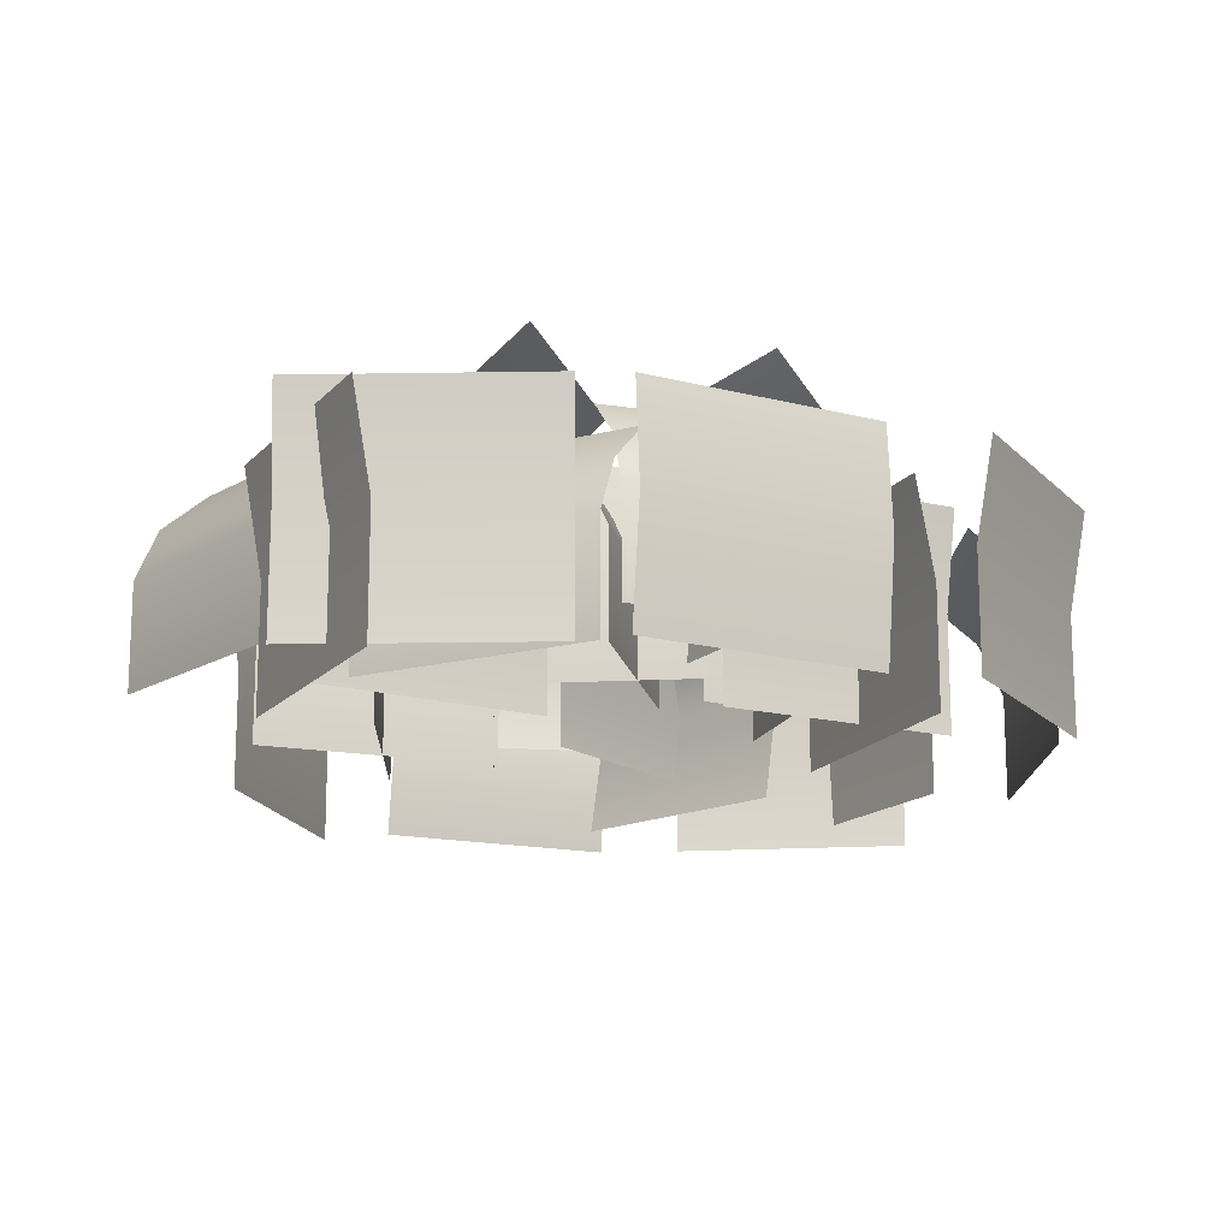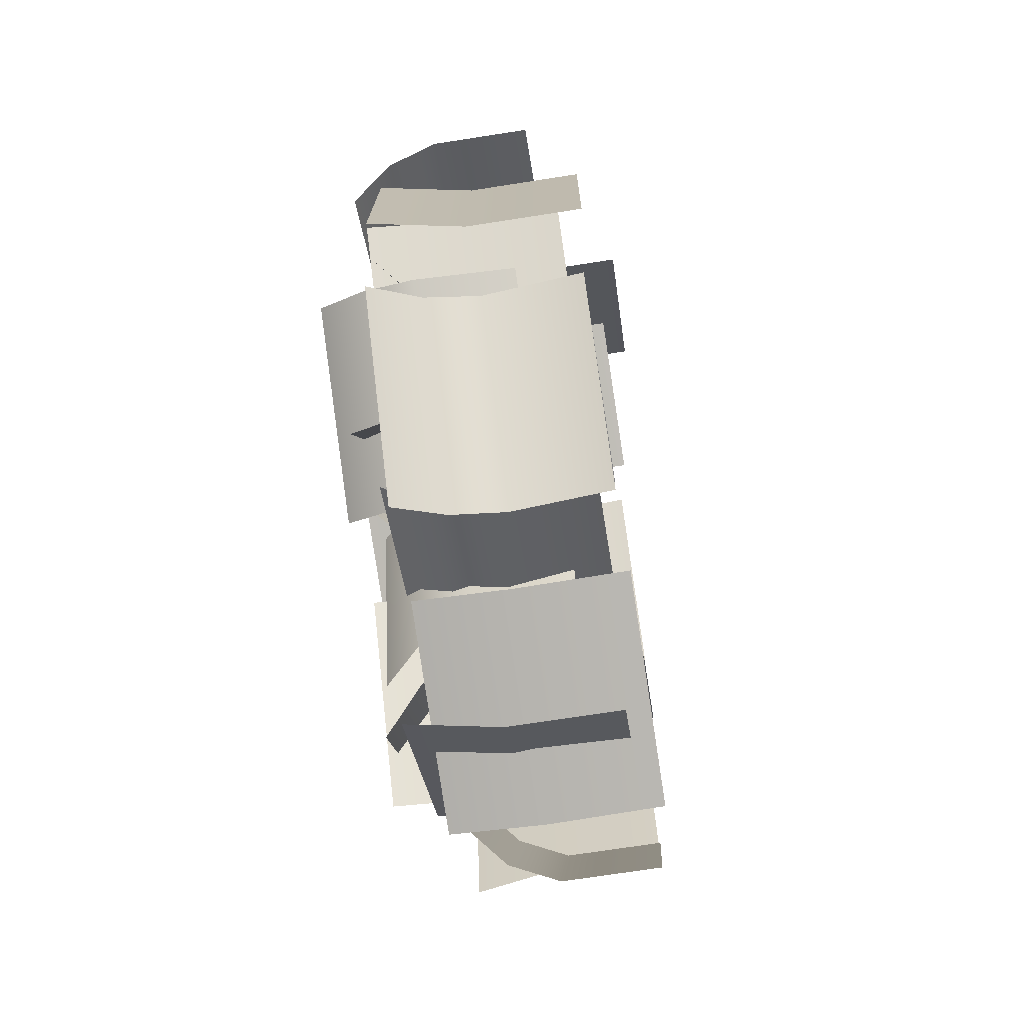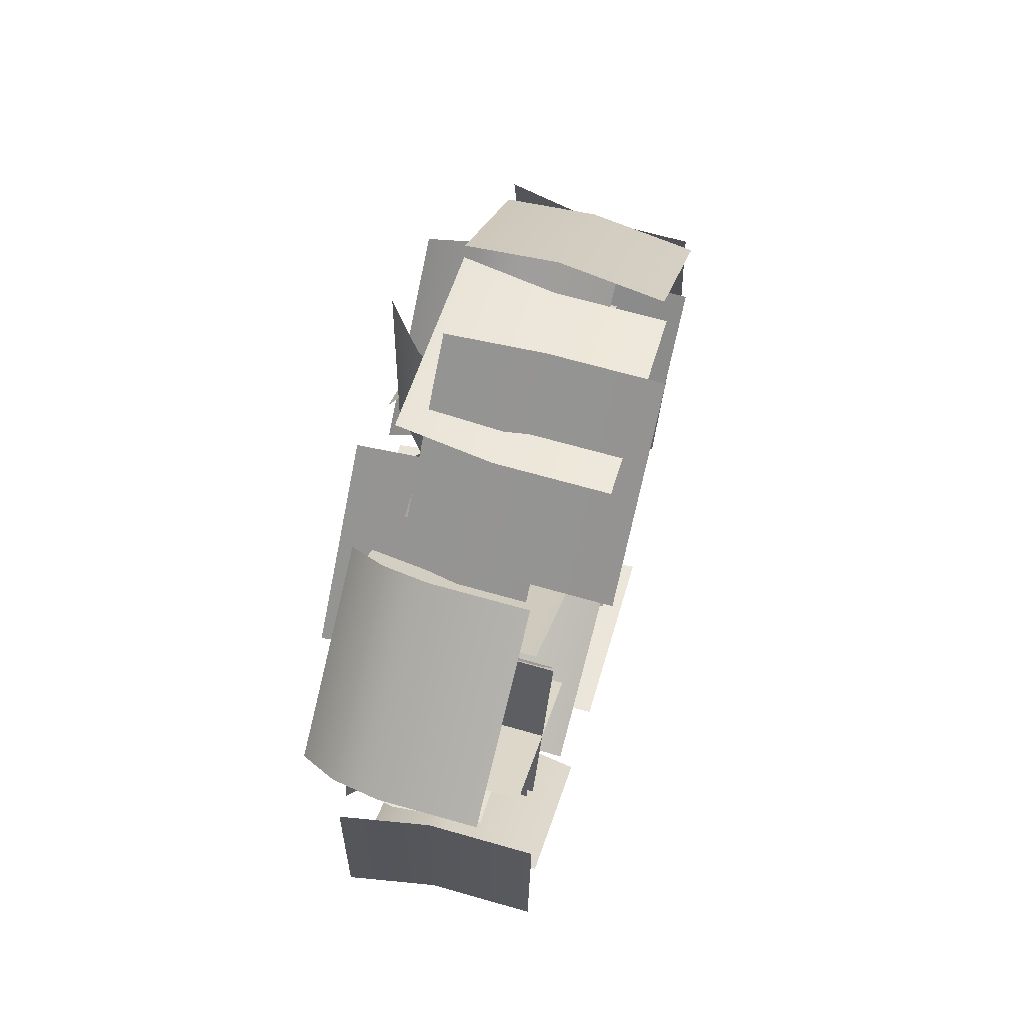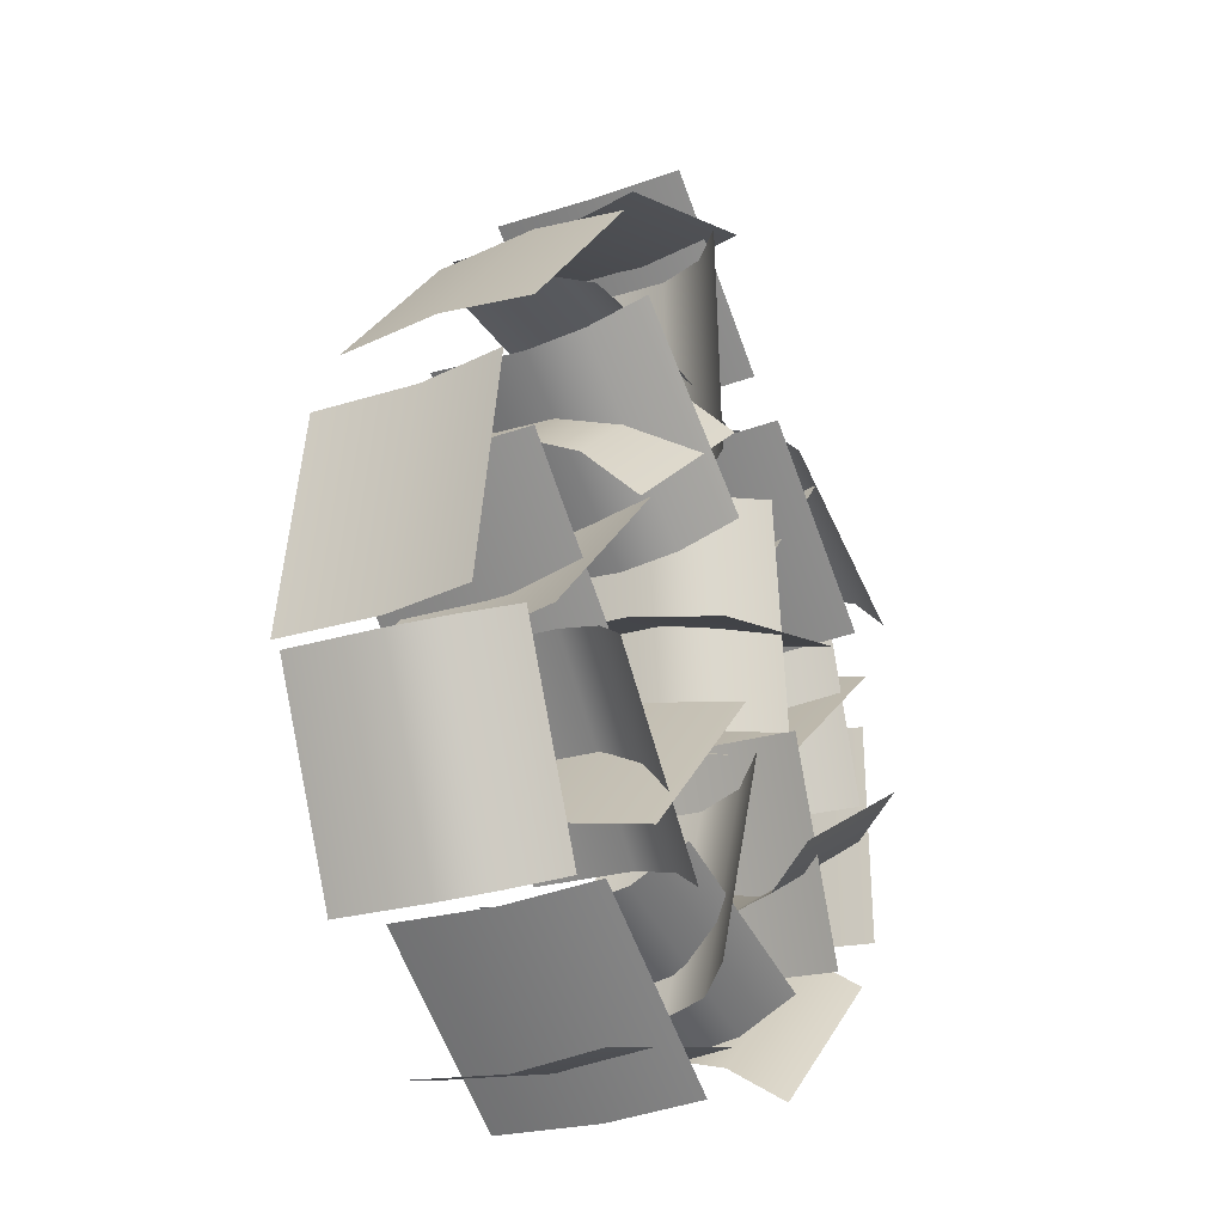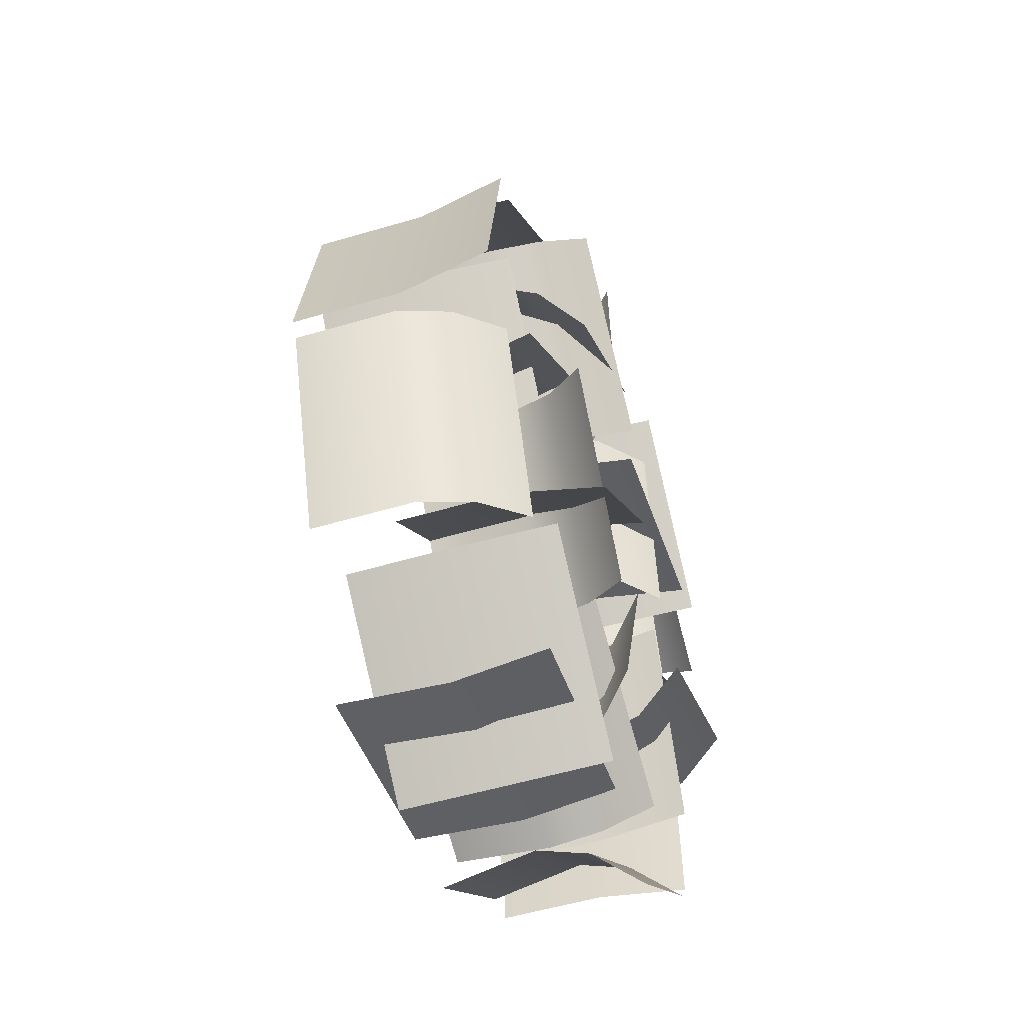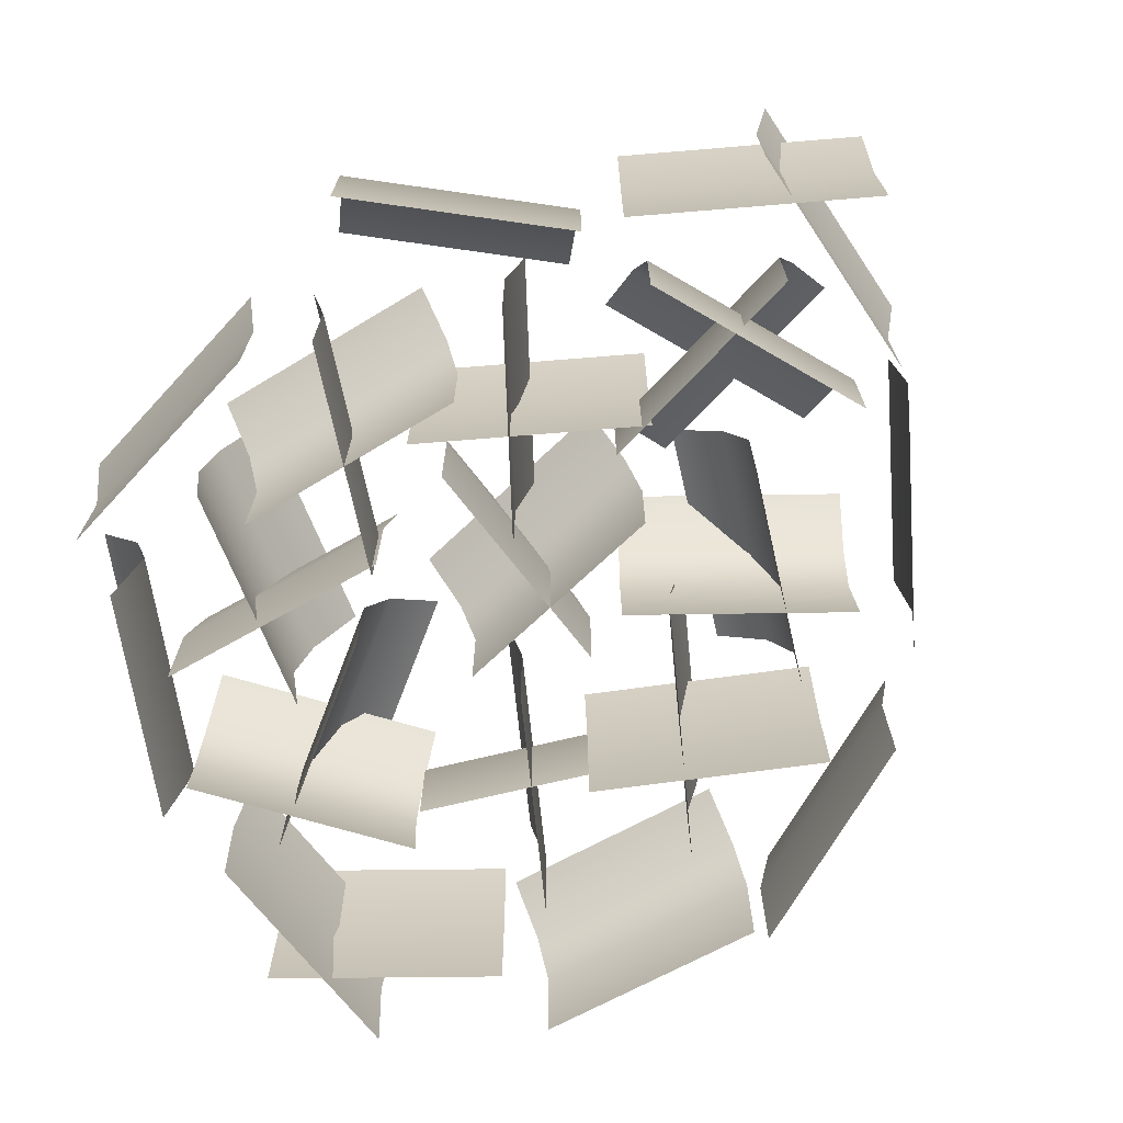
<metadata>
{"format":"obj","ext":"obj","renderer":"f3d","projection":"perspective","resolution":1024,"background":"white","views":[{"elev":-16.7,"azim":17.9,"up":"+Y"},{"elev":-70.7,"azim":-81.1,"up":"+Z"},{"elev":67.0,"azim":-74.0,"up":"+Z"},{"elev":-22.0,"azim":119.6,"up":"+Z"},{"elev":-54.1,"azim":107.4,"up":"+Z"},{"elev":-71.5,"azim":-40.3,"up":"+Y"}]}
</metadata>
<code>
o Grass_group_Plane.018
v -0.5455 -0.2195 -1.427
v 0.3099 -0.2195 -1.046
v -0.6084 0.639 -1.286
v 0.247 0.639 -0.9051
v -0.515 0.2018 -1.496
v 0.3405 0.2018 -1.115
v 0.3163 0.4298 -1.061
v -0.5392 0.4298 -1.442
v -1.497 -0.3101 -0.8549
v -1.456 -0.3101 0.09262
v -1.57 0.549 -0.8517
v -1.529 0.549 0.09576
v -1.497 0.1574 -0.8549
v -1.456 0.1574 0.09262
v -0.5364 -0.2027 -0.2783
v -1.289 -0.2027 0.2987
v -0.5807 0.6565 -0.336
v -1.333 0.6565 0.241
v -0.5364 0.2648 -0.2783
v -1.289 0.2648 0.2987
v -1.039 -0.2027 -0.428
v -0.7388 -0.2027 0.4589
v -1.326 0.6154 -0.3309
v -1.026 0.6154 0.556
v -1.039 0.2253 -0.428
v -0.7388 0.2253 0.4589
v -0.8321 0.4393 0.4905
v -1.132 0.4393 -0.3964
v -1.224 -0 -0.5235
v -0.3916 -0 -0.9515
v -1.14 0.8526 -0.3594
v -0.3073 0.8526 -0.7874
v -1.252 0.4237 -0.5771
v -0.4192 0.4237 -1.005
v -0.3884 0.6495 -0.9453
v -1.221 0.6495 -0.5172
v -0.5457 -0.1299 -0.2509
v -0.8744 -0.1299 -1.14
v -0.4775 0.7293 -0.2761
v -0.8062 0.7293 -1.166
v -0.5457 0.3376 -0.2509
v -0.8744 0.3376 -1.14
v -0.5461 -0.2818 -1.559
v -1.263 -0.2818 -0.9568
v -0.6542 0.5742 -1.688
v -1.371 0.5742 -1.086
v -0.5021 0.1407 -1.506
v -1.219 0.1407 -0.9044
v -1.26 0.3677 -0.9527
v -0.5426 0.3677 -1.555
v -0.2201 -0.2928 -1.584
v 0.7108 -0.2928 -1.765
v -0.2154 0.569 -1.56
v 0.7155 0.569 -1.741
v -0.2251 0.1739 -1.61
v 0.7058 0.1739 -1.791
v 0.2224 -0.1984 -1.887
v 0.9392 -0.1984 -1.266
v 0.1748 0.6608 -1.832
v 0.8916 0.6608 -1.211
v 0.2224 0.2691 -1.887
v 0.9392 0.2691 -1.266
v 0.8273 0 -0.2387
v 0.2743 0 -0.9943
v 1.072 0.8181 -0.4175
v 0.5186 0.8181 -1.173
v 0.8273 0.428 -0.2387
v 0.2743 0.428 -0.9943
v 0.3538 0.642 -1.052
v 0.9068 0.642 -0.2969
v 0.9469 0 -1.001
v 0.261 0 -0.3461
v 0.8967 0.8592 -1.054
v 0.2108 0.8592 -0.3987
v 0.9469 0.4675 -1.001
v 0.261 0.4675 -0.3461
v 0.06347 -0 -0.4089
v 0.1678 0 0.5216
v -0.2374 0.8181 -0.3752
v -0.1331 0.8181 0.5554
v 0.06347 0.428 -0.4089
v 0.1678 0.428 0.5216
v 0.06996 0.642 0.5326
v -0.03442 0.642 -0.398
v -0.8287 -0.1459 0.8506
v -0.189 -0.1459 0.1505
v -0.7751 0.7132 0.8996
v -0.1353 0.7132 0.1995
v -0.8287 0.3216 0.8506
v -0.189 0.3216 0.1505
v -0.7415 -0 0.1657
v -0.07002 -0 0.8354
v -0.7928 0.8592 0.2172
v -0.1214 0.8592 0.8869
v -0.7415 0.4675 0.1657
v -0.07002 0.4675 0.8354
v -0.7808 -0.1038 1.248
v -1.573 -0.1038 0.7491
v -0.6202 0.7148 0.9931
v -1.413 0.7148 0.4941
v -0.7812 0.3242 1.249
v -1.574 0.3242 0.7498
v -1.521 0.5383 0.6667
v -0.7289 0.5383 1.166
v -0.7416 -0.428 1.434
v -0.07102 -0.428 2.105
v -0.793 0.4311 1.485
v -0.1224 0.4311 2.156
v -0.7416 0.03944 1.434
v -0.07102 0.03944 2.105
v -0.4859 -0.3336 1.919
v 0.4257 -0.3336 1.657
v -0.4658 0.5256 1.989
v 0.4458 0.5256 1.727
v -0.4859 0.1339 1.919
v 0.4257 0.1339 1.657
v 1.231 -0.2928 0.8554
v 0.5737 -0.2928 1.539
v 1.249 0.569 0.8728
v 0.5918 0.569 1.556
v 1.269 0.1716 0.8921
v 0.6119 0.1716 1.575
v 0.3477 0 0.1744
v 1.053 0 0.79
v 0.1972 0.8417 0.3469
v 0.9028 0.8417 0.9625
v 0.3727 0.4263 0.1457
v 1.078 0.4263 0.7613
v 1.026 0.6482 0.8209
v 0.3207 0.6482 0.2053
v 1.104 0 0.3988
v 0.3555 0 0.961
v 0.9225 0.8181 0.1566
v 0.1737 0.8181 0.7189
v 1.104 0.428 0.3988
v 0.3555 0.428 0.961
v 0.2964 0.642 0.8822
v 1.045 0.642 0.32
v 0.6545 -0.2928 -0.391
v 1.289 -0.2928 0.3137
v 0.6004 0.5663 -0.3424
v 1.235 0.5663 0.3624
v 0.6545 0.1746 -0.391
v 1.289 0.1746 0.3137
v 0.5091 -0.1984 0.2793
v 1.189 -0.1984 -0.3818
v 0.5598 0.6608 0.3314
v 1.24 0.6608 -0.3297
v 0.5091 0.2691 0.2793
v 1.189 0.2691 -0.3818
v 1.471 -0.2325 0.5031
v 1.637 -0.2325 -0.4305
v 1.542 0.6267 0.5159
v 1.708 0.6267 -0.4178
v 1.471 0.235 0.5031
v 1.637 0.235 -0.4305
v 1.223 -0.2417 -1.313
v 1.569 -0.2417 -0.4429
v 0.9418 0.5764 -1.201
v 1.288 0.5764 -0.3309
v 1.223 0.1863 -1.313
v 1.569 0.1863 -0.4429
v 1.478 0.4003 -0.4064
v 1.132 0.4003 -1.276
v 0.4406 -0.2735 1.452
v -0.4813 -0.2735 1.288
v 0.4937 0.5446 1.154
v -0.4282 0.5446 0.99
v 0.4406 0.1545 1.452
v -0.4813 0.1545 1.288
v -0.464 0.3685 1.191
v 0.4579 0.3685 1.355
v -0.05709 -0.0406 1.599
v -0.1045 -0.0406 0.6643
v 0.2453 0.7775 1.584
v 0.1979 0.7775 0.649
v -0.05709 0.3874 1.599
v -0.1045 0.3874 0.6643
v -0.006096 0.6014 0.6593
v 0.04128 0.6014 1.594
v 0.3715 -0 -0.04044
v -0.5569 -0 0.1531
v 0.3567 0.8592 -0.1116
v -0.5717 0.8592 0.08195
v 0.3715 0.4675 -0.04044
v -0.5569 0.4675 0.1531
v -0.3871 -0.07022 -0.5747
v -0.07604 -0.07022 -1.458
v -0.1015 0.7478 -0.4741
v 0.2096 0.7478 -1.357
v -0.3871 0.3578 -0.5747
v -0.07604 0.3578 -1.458
v 0.01686 0.5718 -1.425
v -0.2942 0.5718 -0.5419
f 8 3 4 7
f 1 5 6 2
f 5 8 7 6
f 9 13 14 10
f 13 11 12 14
f 15 19 20 16
f 19 17 18 20
f 28 23 24 27
f 21 25 26 22
f 25 28 27 26
f 36 31 32 35
f 29 33 34 30
f 33 36 35 34
f 37 41 42 38
f 41 39 40 42
f 50 45 46 49
f 43 47 48 44
f 47 50 49 48
f 51 55 56 52
f 55 53 54 56
f 57 61 62 58
f 61 59 60 62
f 70 65 66 69
f 63 67 68 64
f 67 70 69 68
f 71 75 76 72
f 75 73 74 76
f 84 79 80 83
f 77 81 82 78
f 81 84 83 82
f 181 185 186 182
f 185 183 184 186
f 85 89 90 86
f 89 87 88 90
f 91 95 96 92
f 95 93 94 96
f 104 99 100 103
f 97 101 102 98
f 101 104 103 102
f 105 109 110 106
f 109 107 108 110
f 111 115 116 112
f 115 113 114 116
f 117 121 122 118
f 121 119 120 122
f 130 125 126 129
f 123 127 128 124
f 127 130 129 128
f 138 133 134 137
f 131 135 136 132
f 135 138 137 136
f 139 143 144 140
f 143 141 142 144
f 145 149 150 146
f 149 147 148 150
f 151 155 156 152
f 155 153 154 156
f 164 159 160 163
f 157 161 162 158
f 161 164 163 162
f 172 167 168 171
f 165 169 170 166
f 169 172 171 170
f 180 175 176 179
f 173 177 178 174
f 177 180 179 178
f 194 189 190 193
f 187 191 192 188
f 191 194 193 192

</code>
